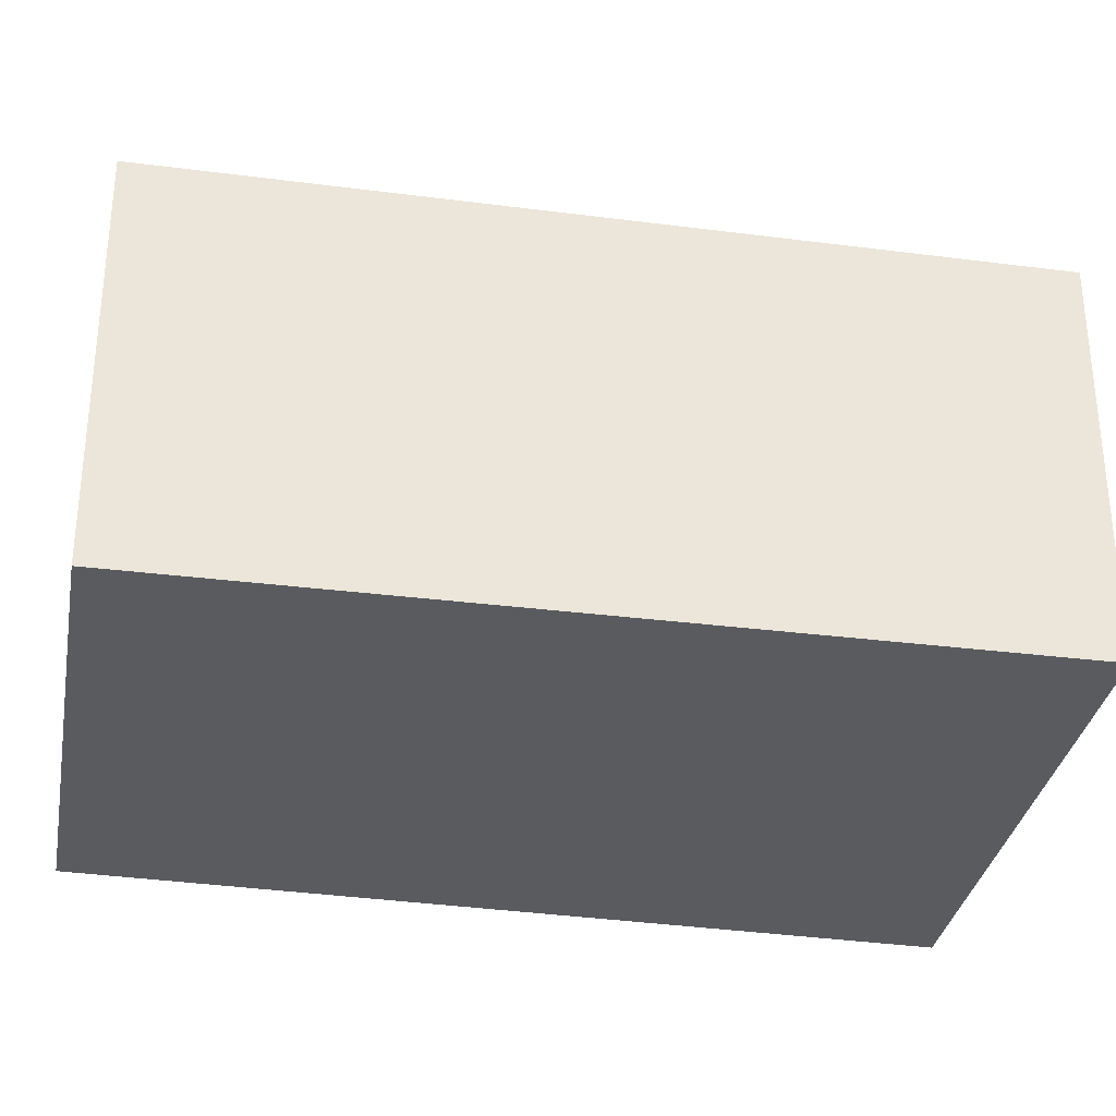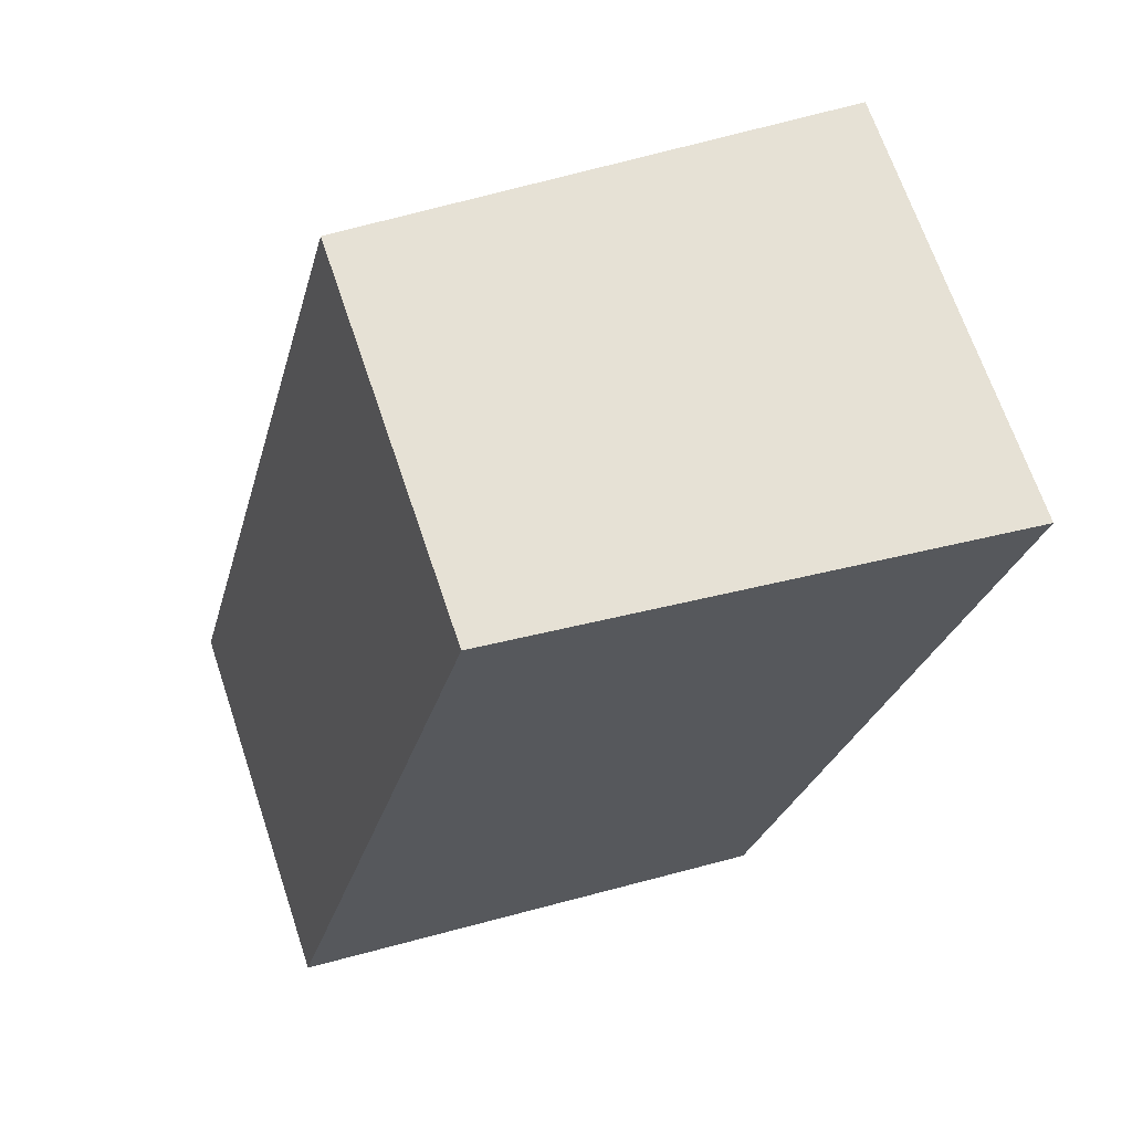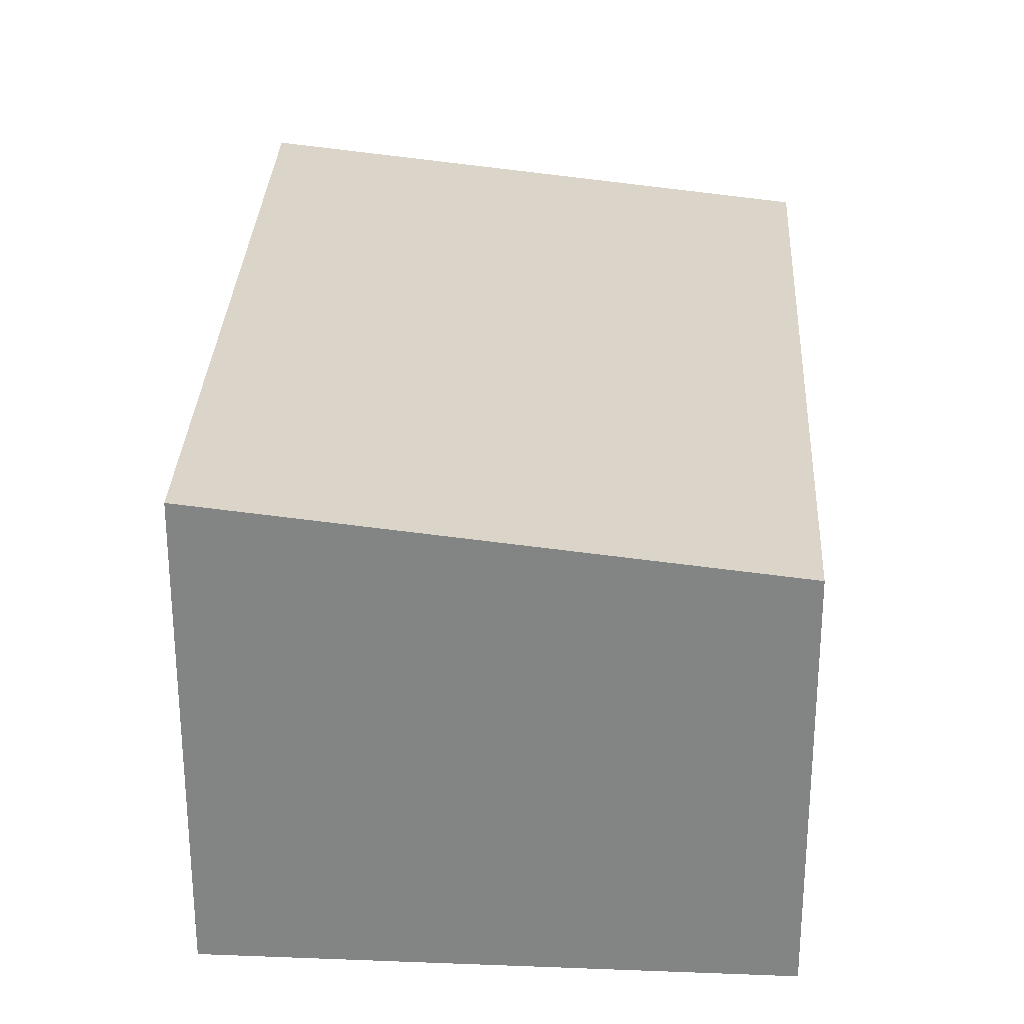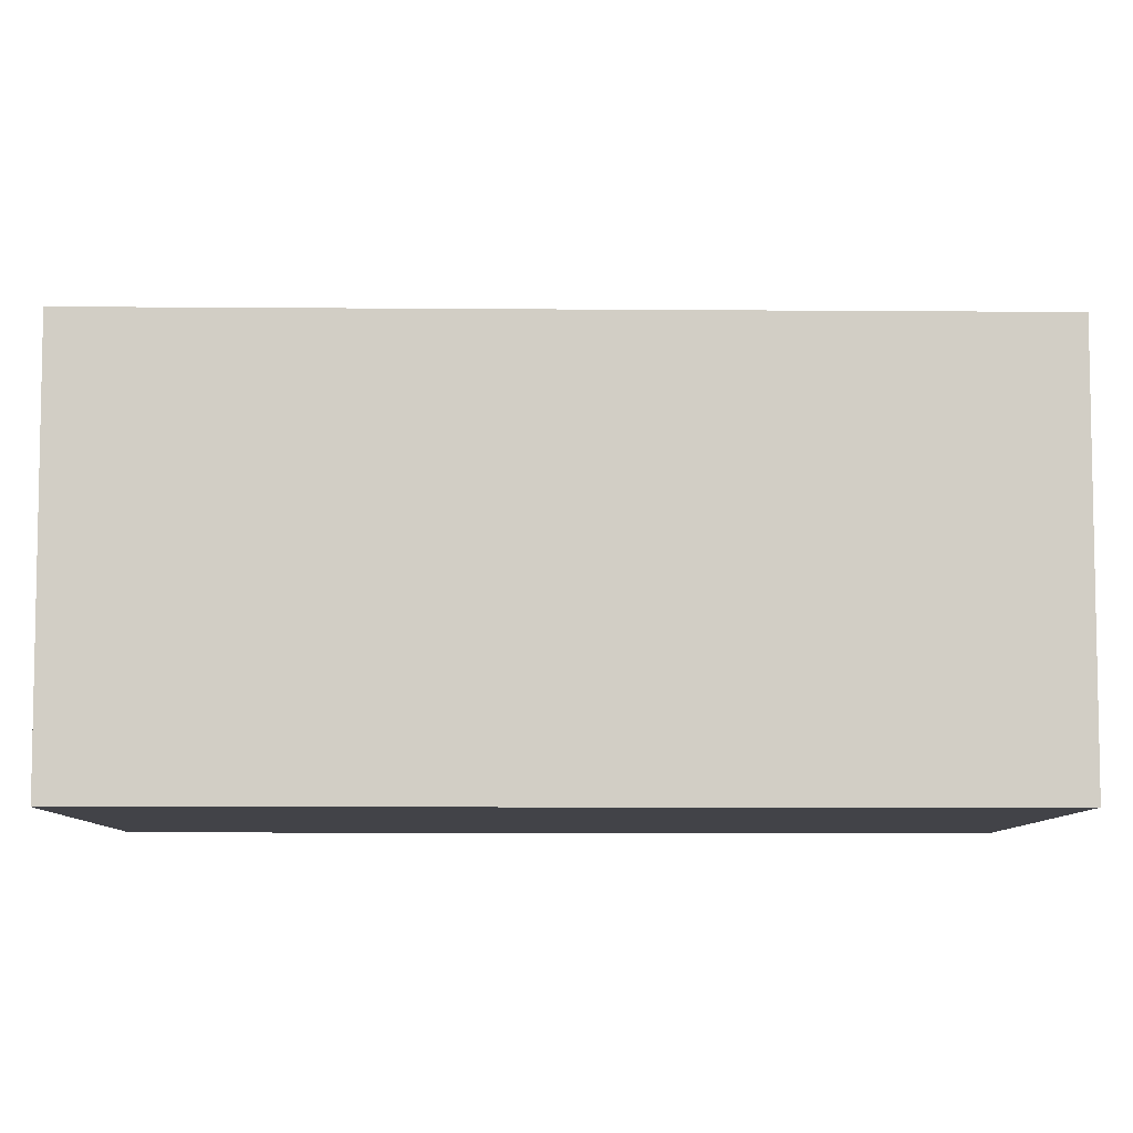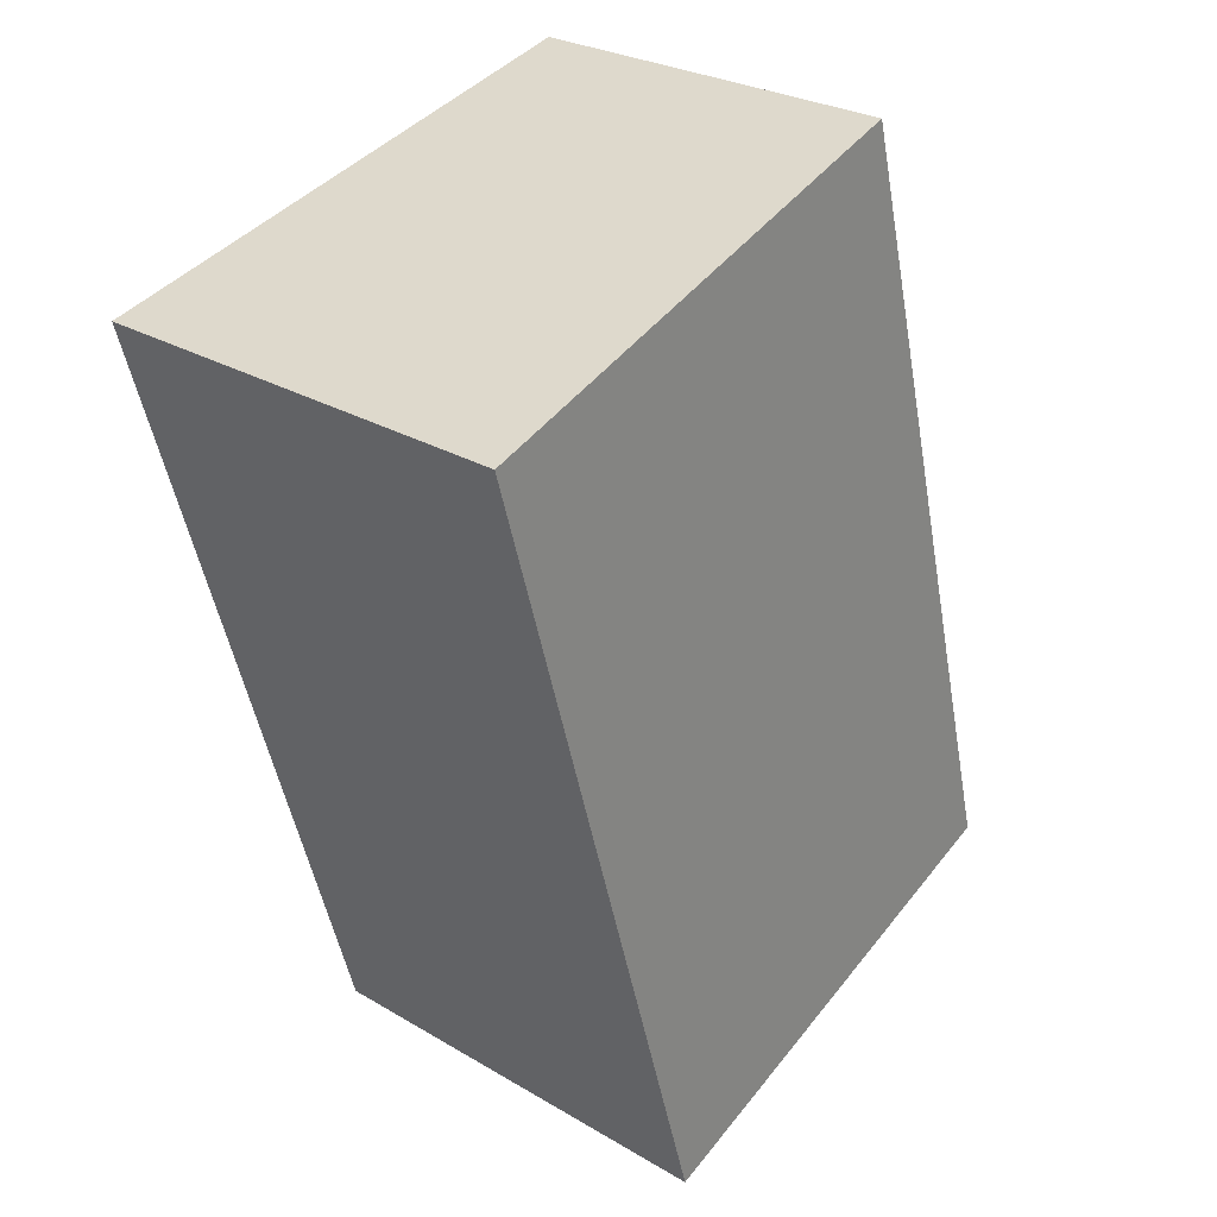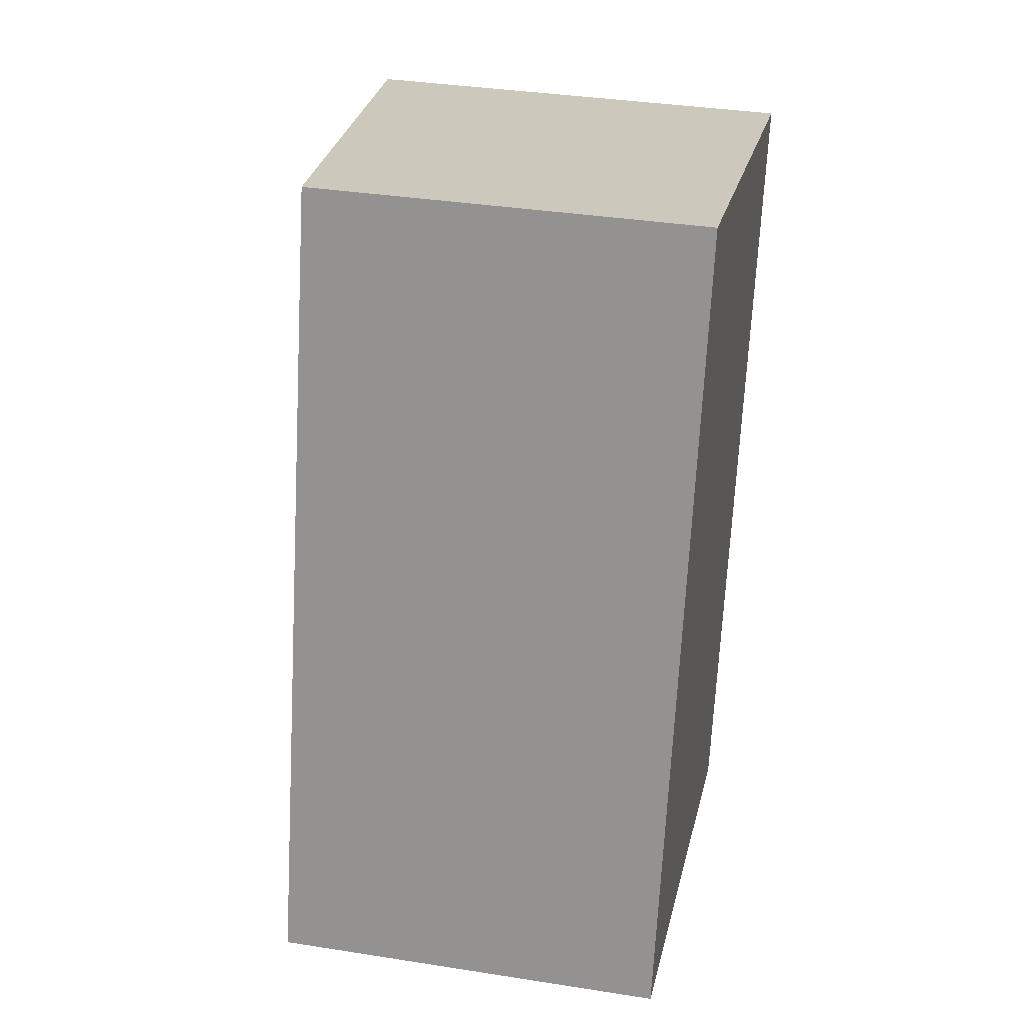
<metadata>
{"format":"obj","ext":"obj","renderer":"f3d","projection":"perspective","resolution":1024,"background":"white","views":[{"elev":-32.5,"azim":-85.6,"up":"+Y"},{"elev":67.6,"azim":-18.5,"up":"+Z"},{"elev":28.3,"azim":-162.2,"up":"+Y"},{"elev":-7.6,"azim":-76.2,"up":"+Y"},{"elev":27.1,"azim":132.5,"up":"+Z"},{"elev":35.9,"azim":-78.3,"up":"+Z"}]}
</metadata>
<code>
v  2.98 2.633 -0.767
v  1.211 2.303 4.708
v  4.319 2.633 3.909
v  0 2.317 1.419e-16
v  4.319 -2.394e-16 3.909
v  2.98 4.697e-17 -0.767
v  0 0 0
v  1.211 -2.883e-16 4.708
g defaultobject
f 1 2 3
f 2 1 4
f 5 1 3
f 1 5 6
f 6 4 1
f 4 6 7
f 7 2 4
f 2 7 8
f 2 5 3
f 5 2 8
f 8 6 5
f 6 8 7

</code>
